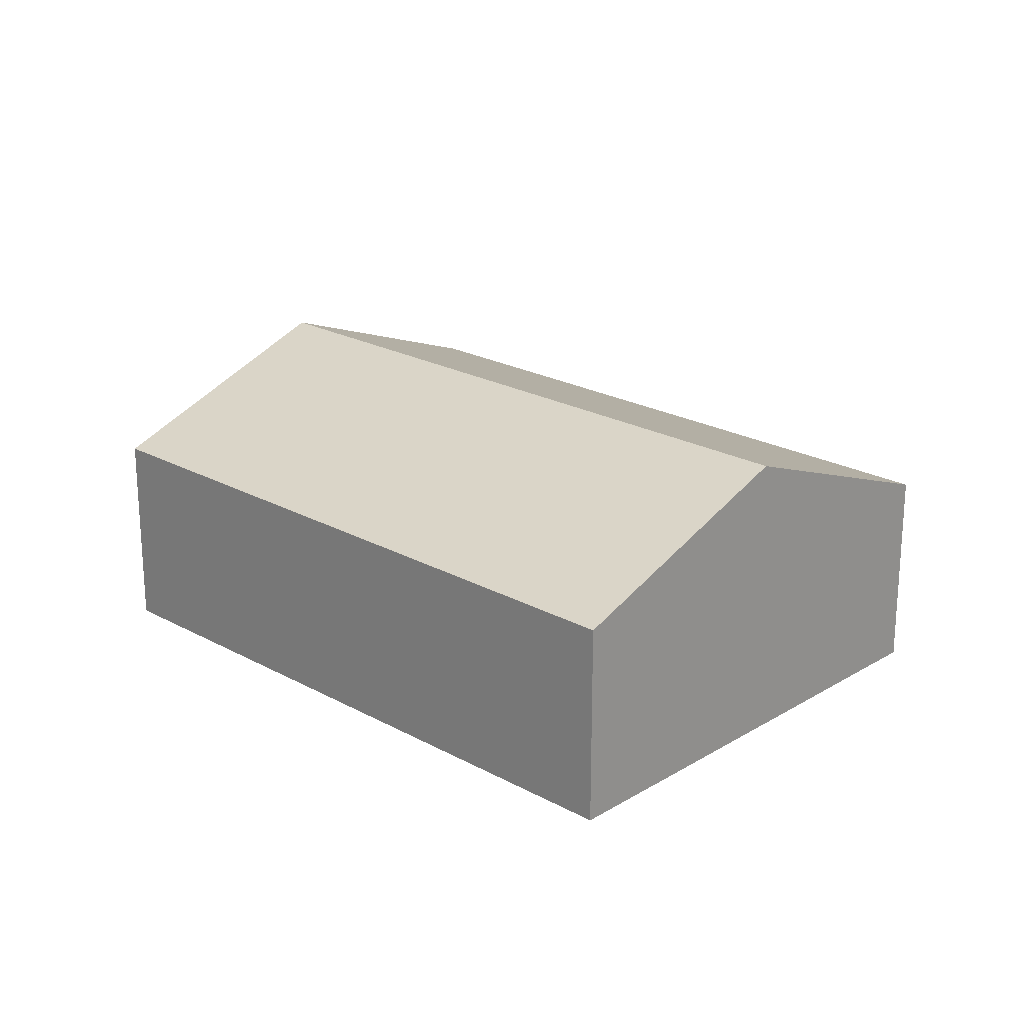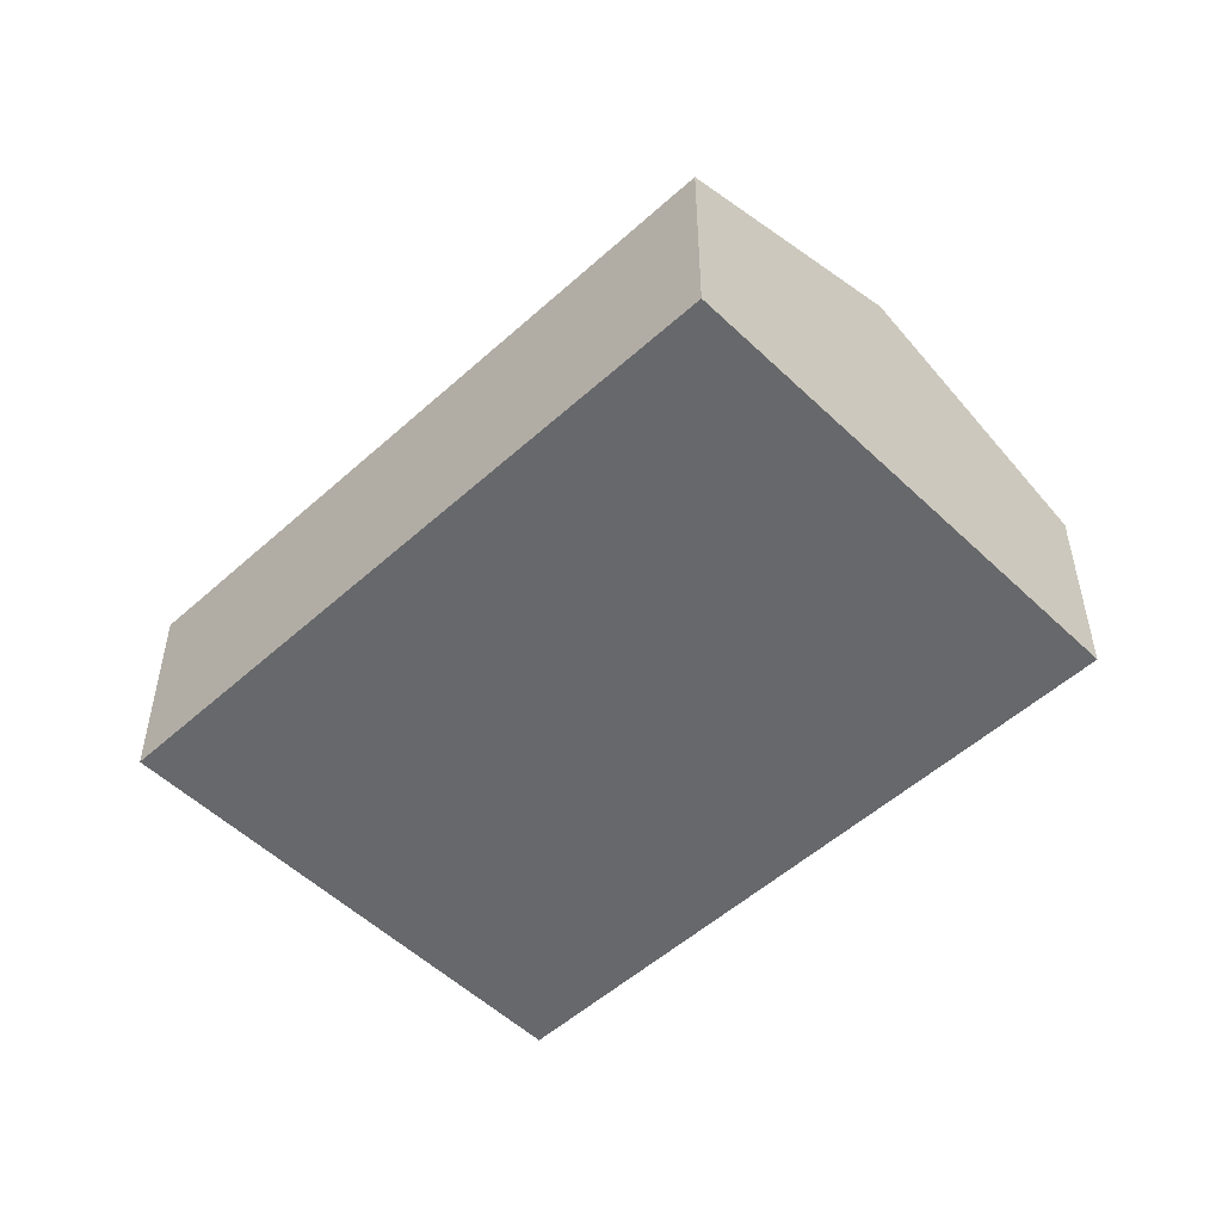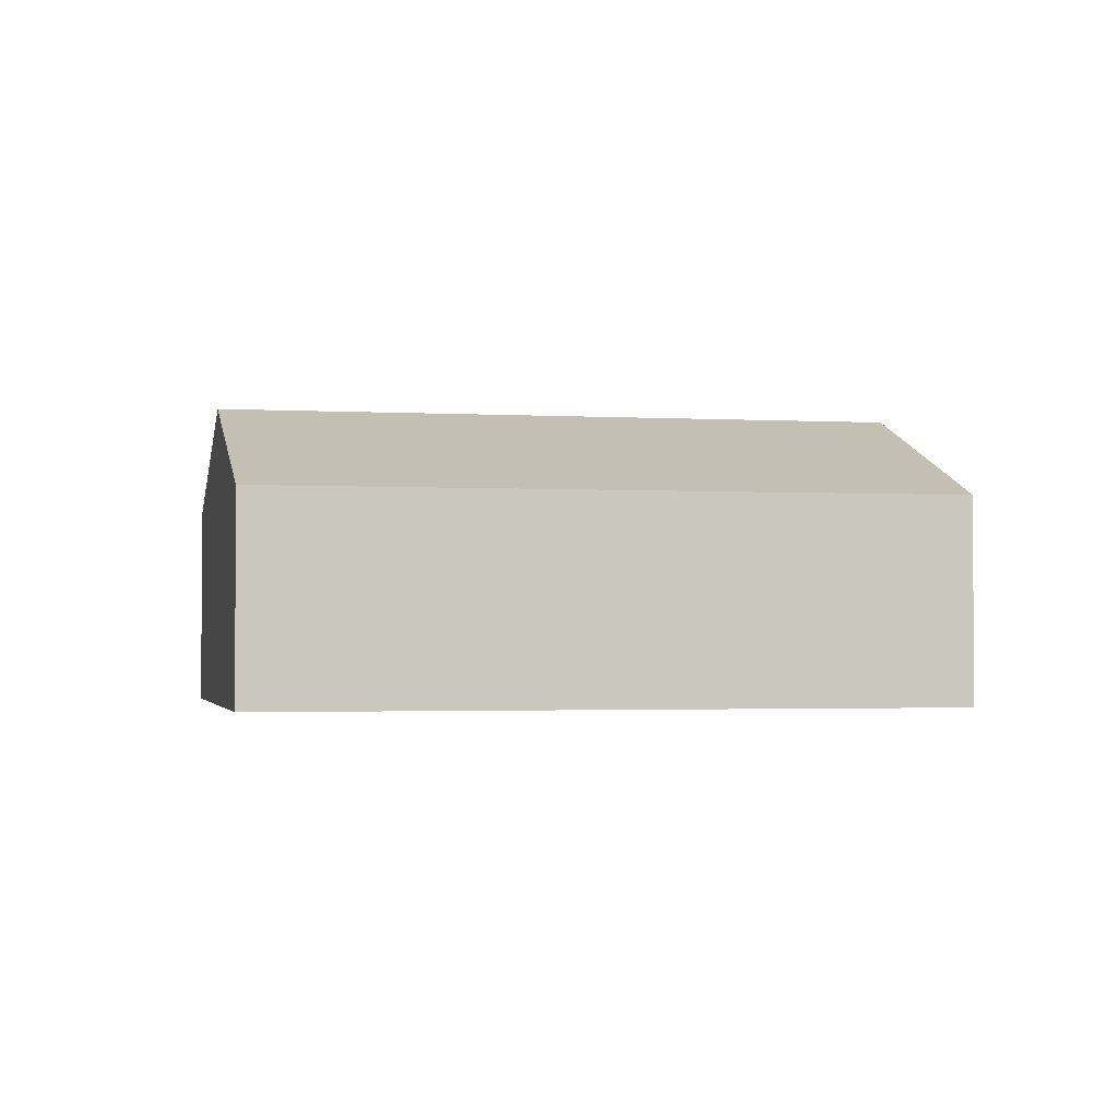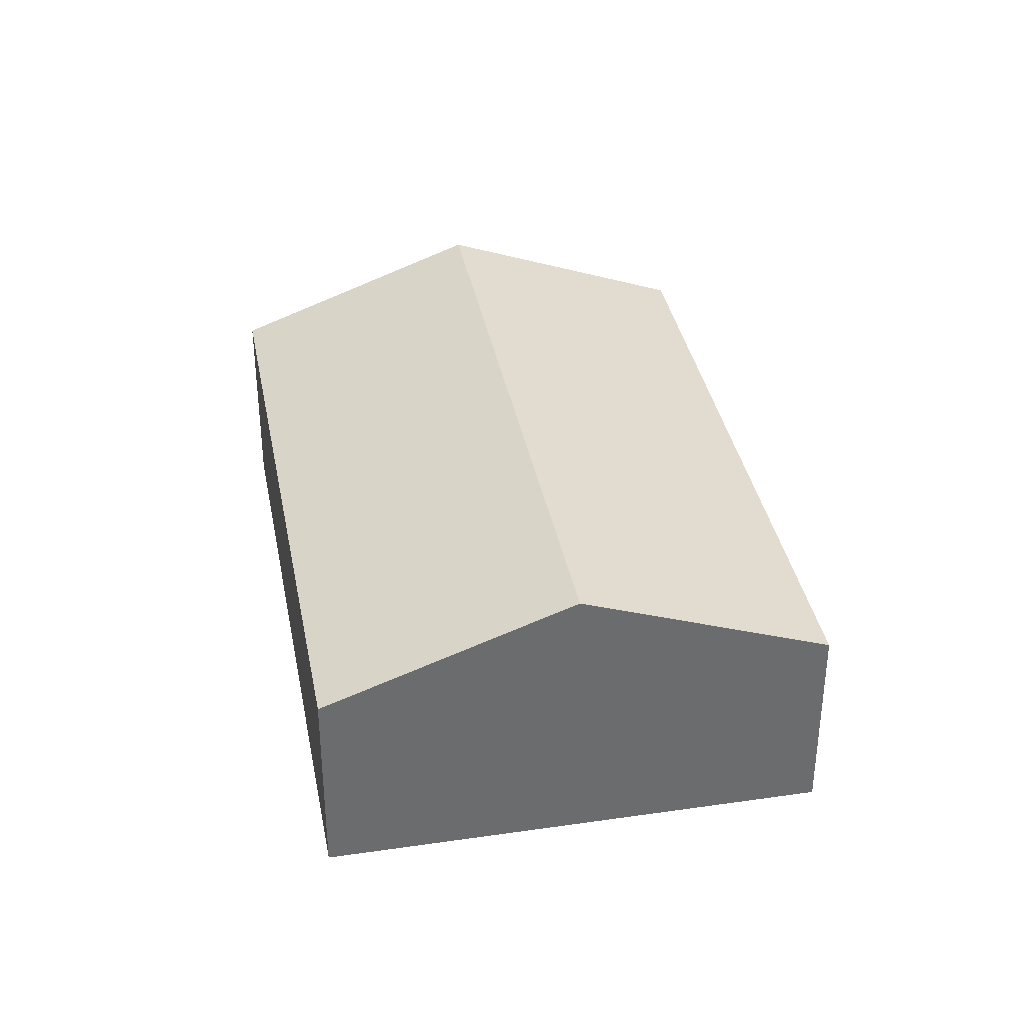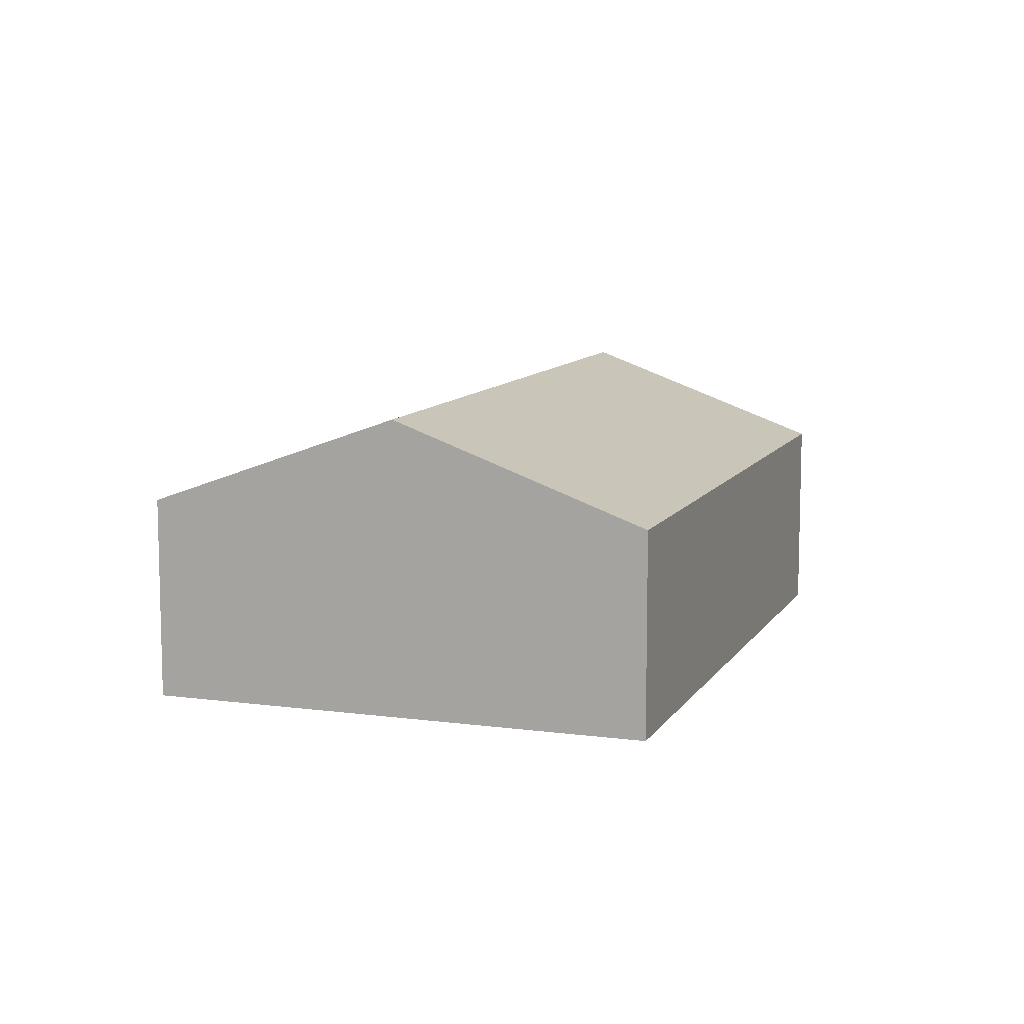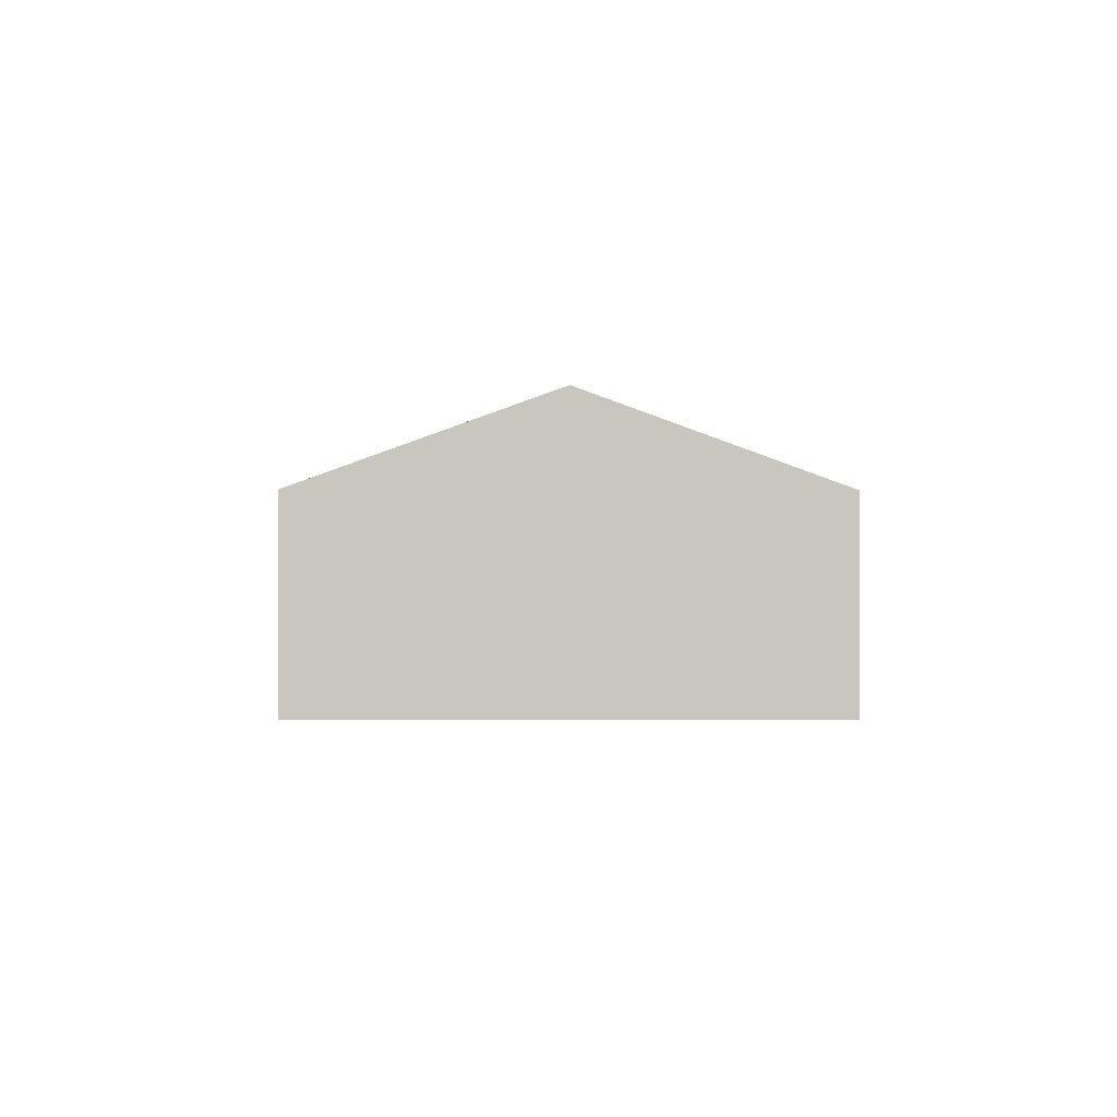
<metadata>
{"format":"obj","ext":"obj","renderer":"f3d","projection":"perspective","resolution":1024,"background":"white","views":[{"elev":22.2,"azim":178.5,"up":"+Y"},{"elev":-52.4,"azim":-1.0,"up":"+Y"},{"elev":-2.0,"azim":122.8,"up":"+Y"},{"elev":36.8,"azim":-145.9,"up":"+Y"},{"elev":9.9,"azim":-115.9,"up":"+Y"},{"elev":-0.9,"azim":43.2,"up":"+Y"}]}
</metadata>
<code>
v  3.781 2.108 -3.755
v  7.01 3.071 3.276
v  8.9 2.108 1.399
v  1.89 3.071 -1.877
v  5.12 2.108 5.154
v  0 2.108 1.291e-16
v  0 0 0
v  5.12 -3.156e-16 5.154
v  7.01 -2.006e-16 3.276
v  8.9 -8.566e-17 1.399
v  3.781 2.299e-16 -3.755
v  1.89 1.149e-16 -1.877
g defaultobject
f 1 2 3
f 2 1 4
f 4 5 2
f 5 4 6
f 7 5 6
f 5 7 8
f 8 2 5
f 2 8 9
f 2 9 3
f 3 9 10
f 10 1 3
f 1 10 11
f 4 7 6
f 7 4 1
f 7 1 12
f 12 1 11
f 9 11 10
f 11 9 8
f 11 8 12
f 12 8 7

</code>
